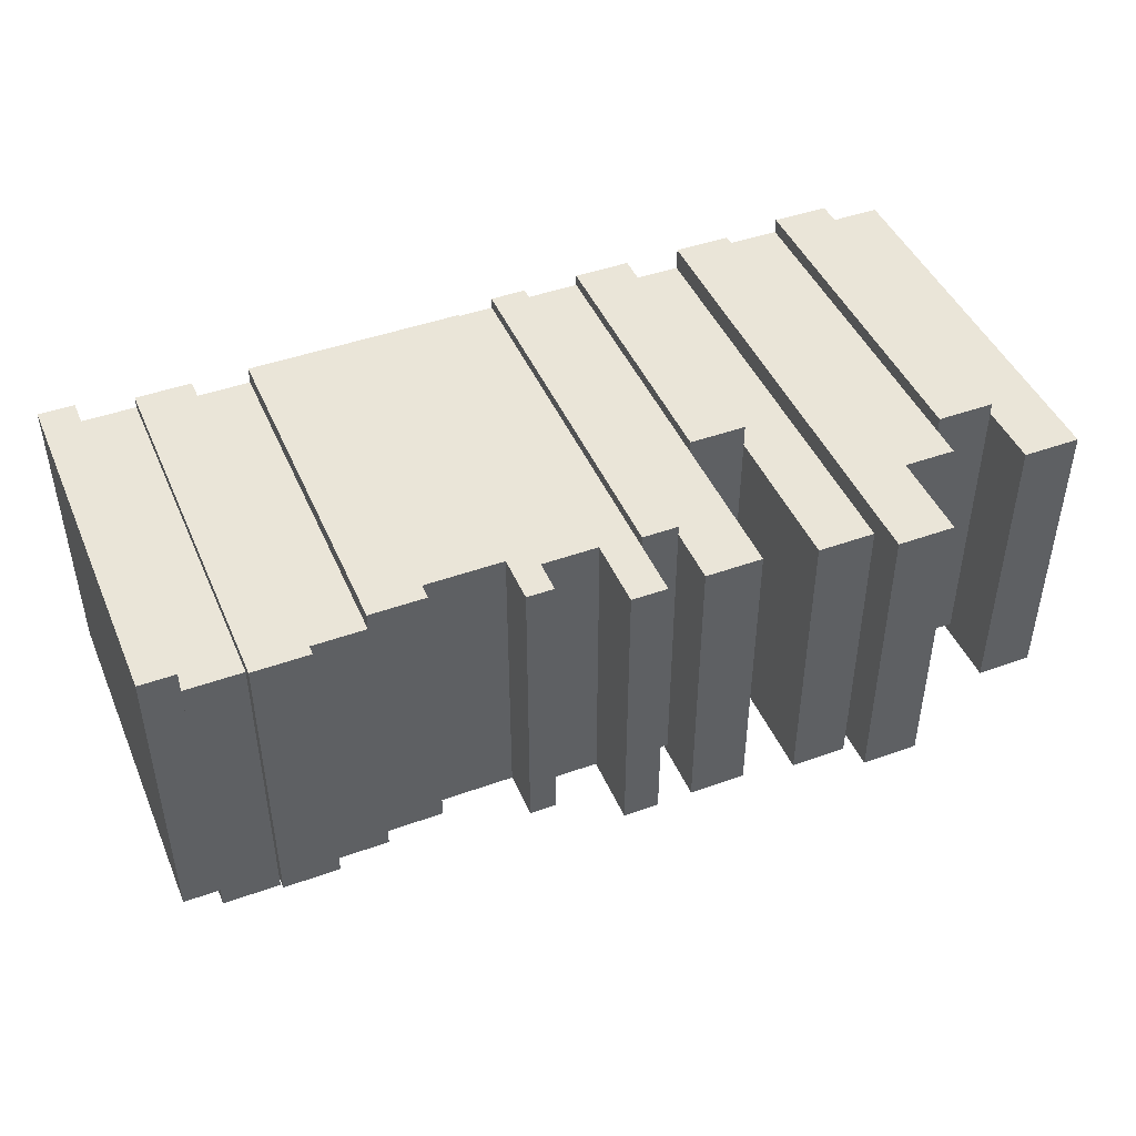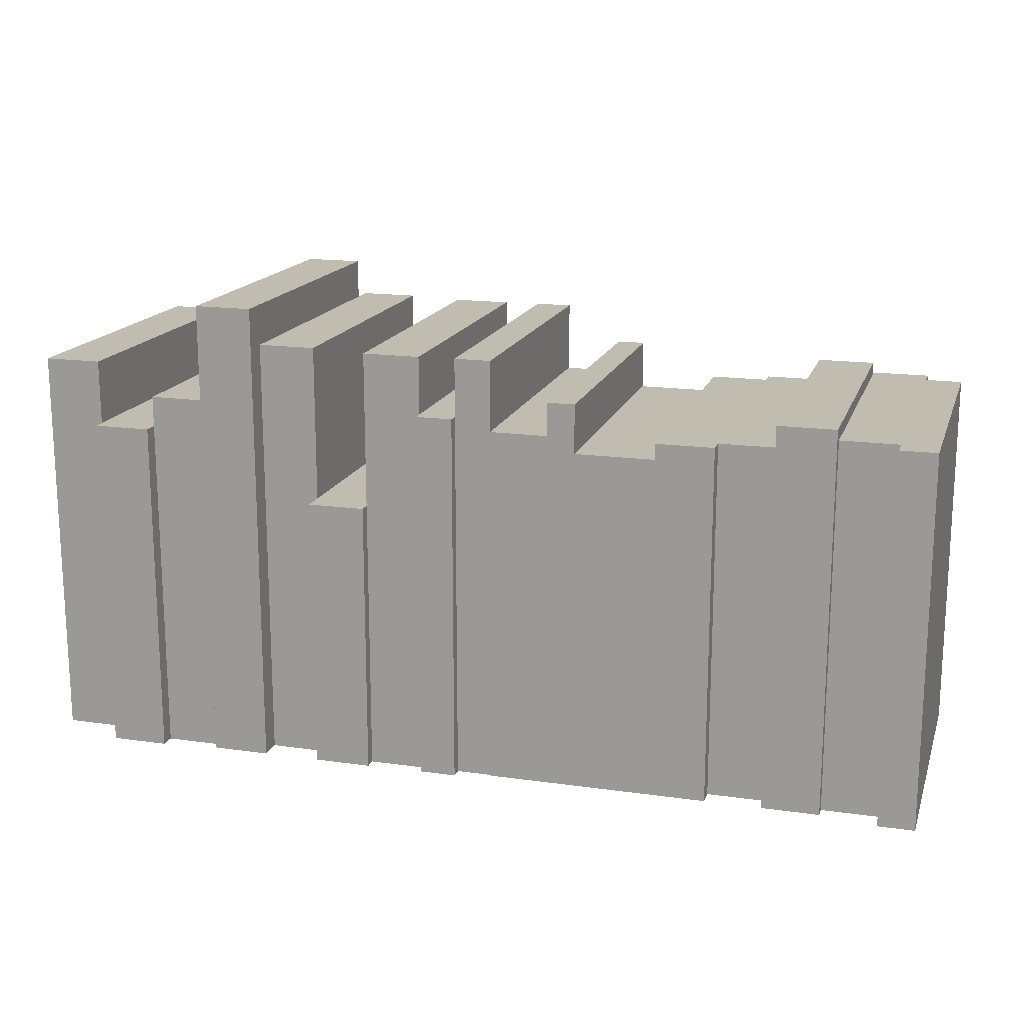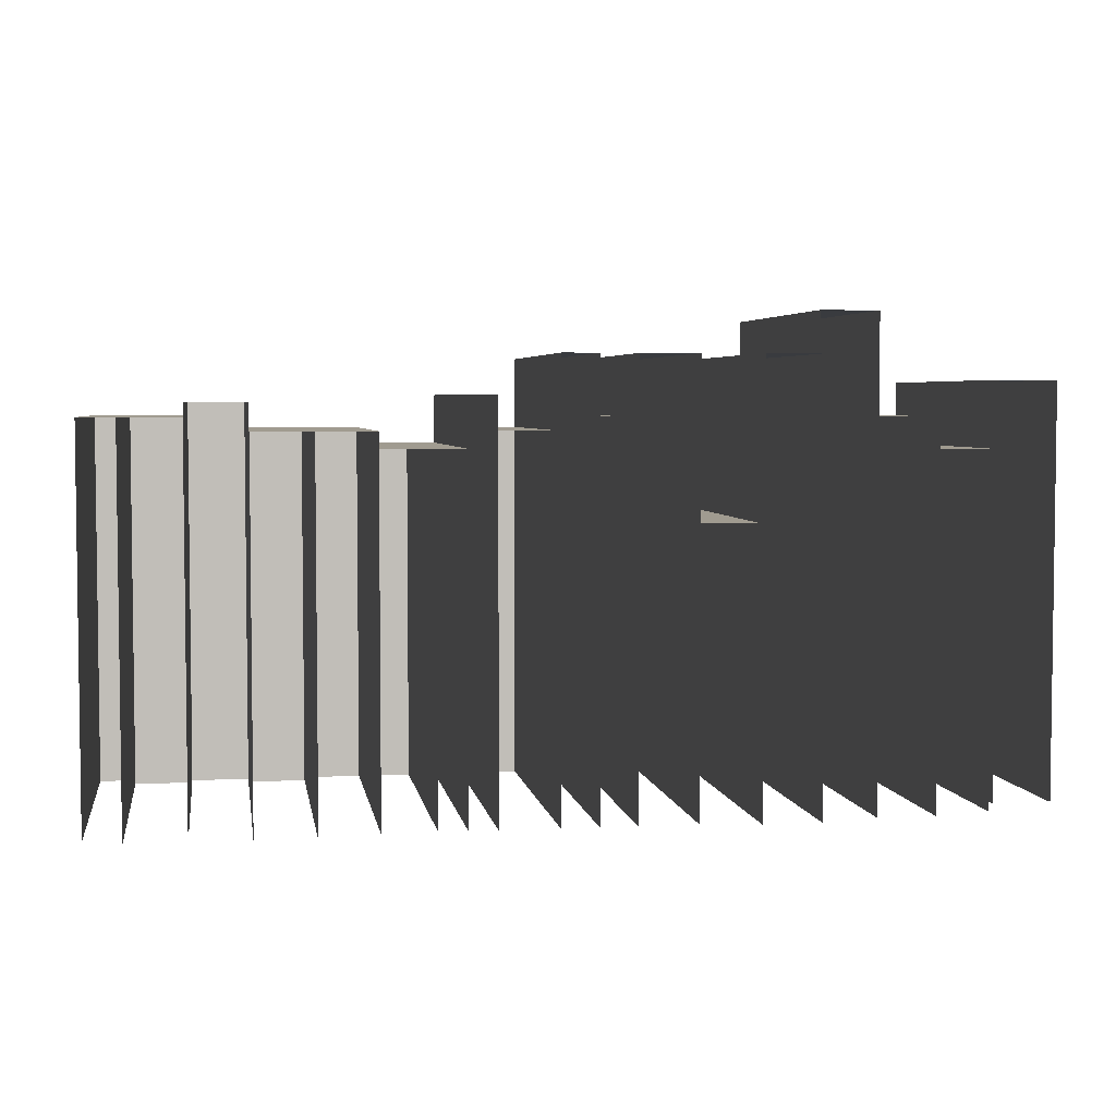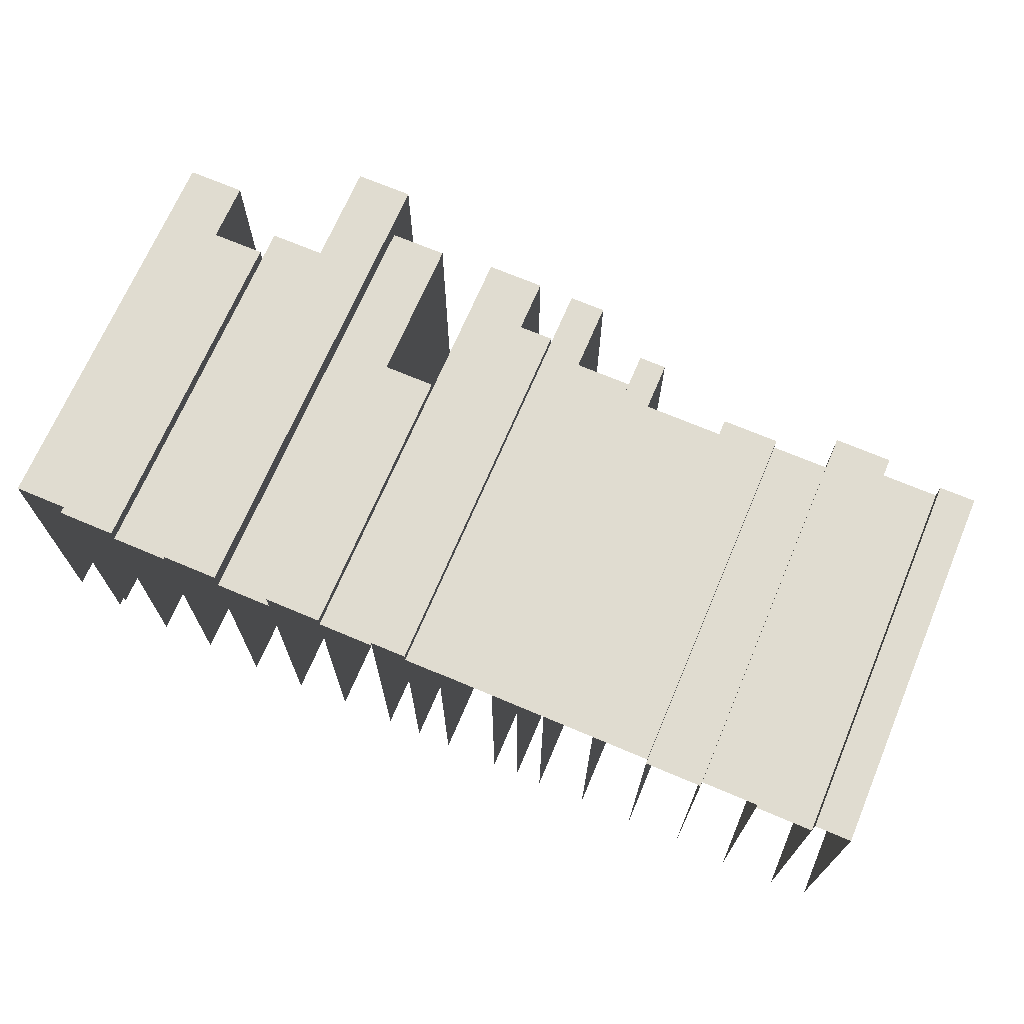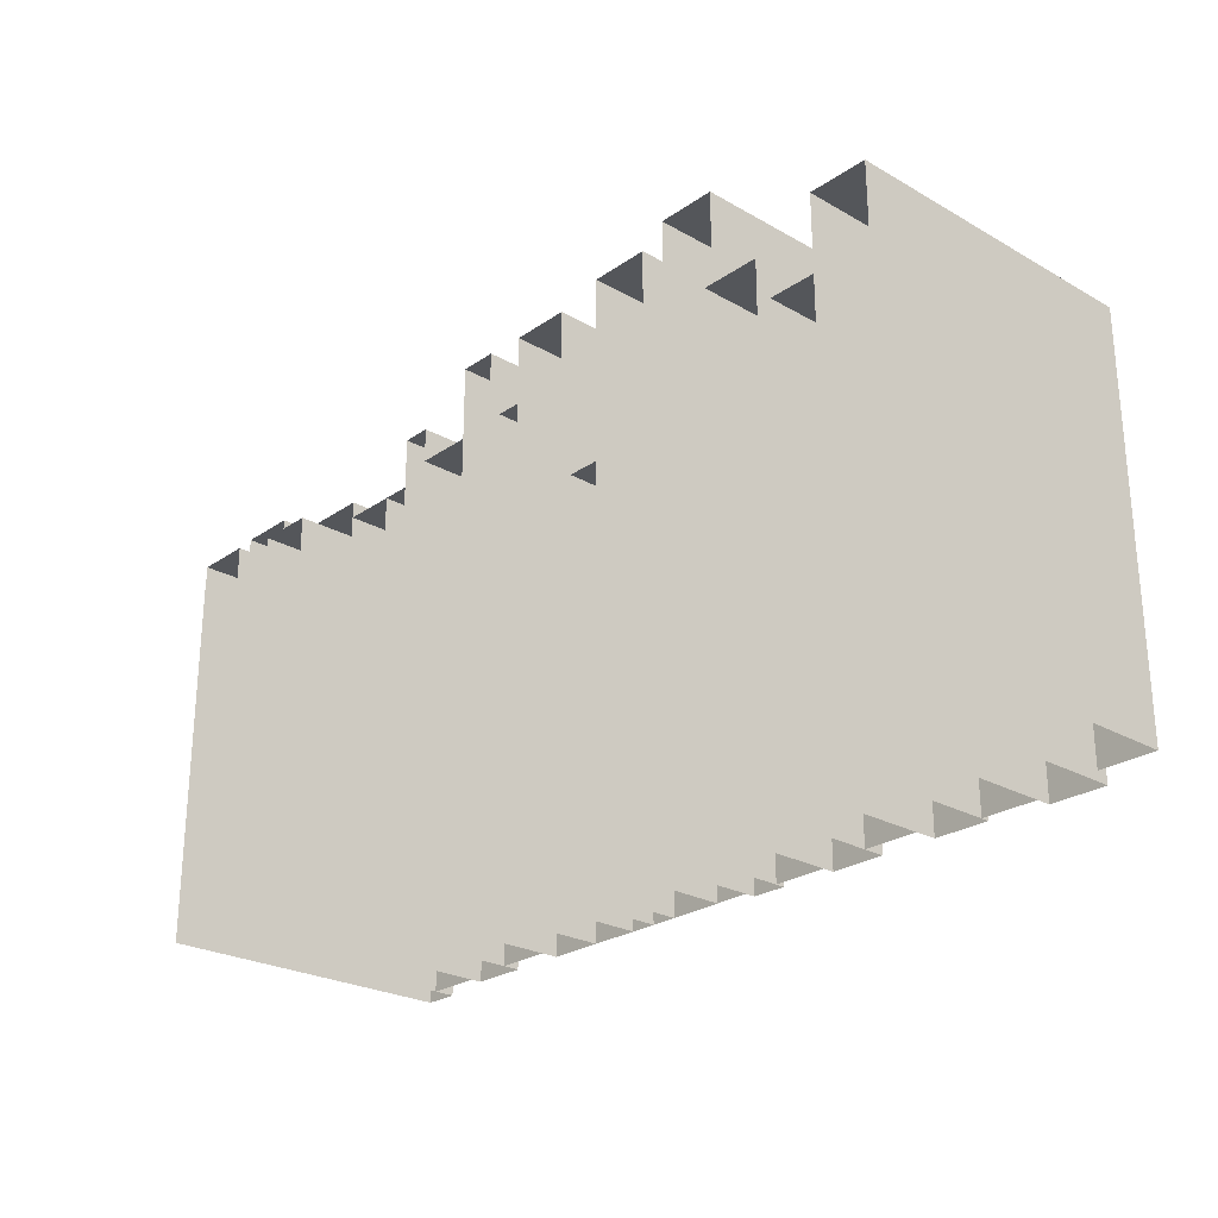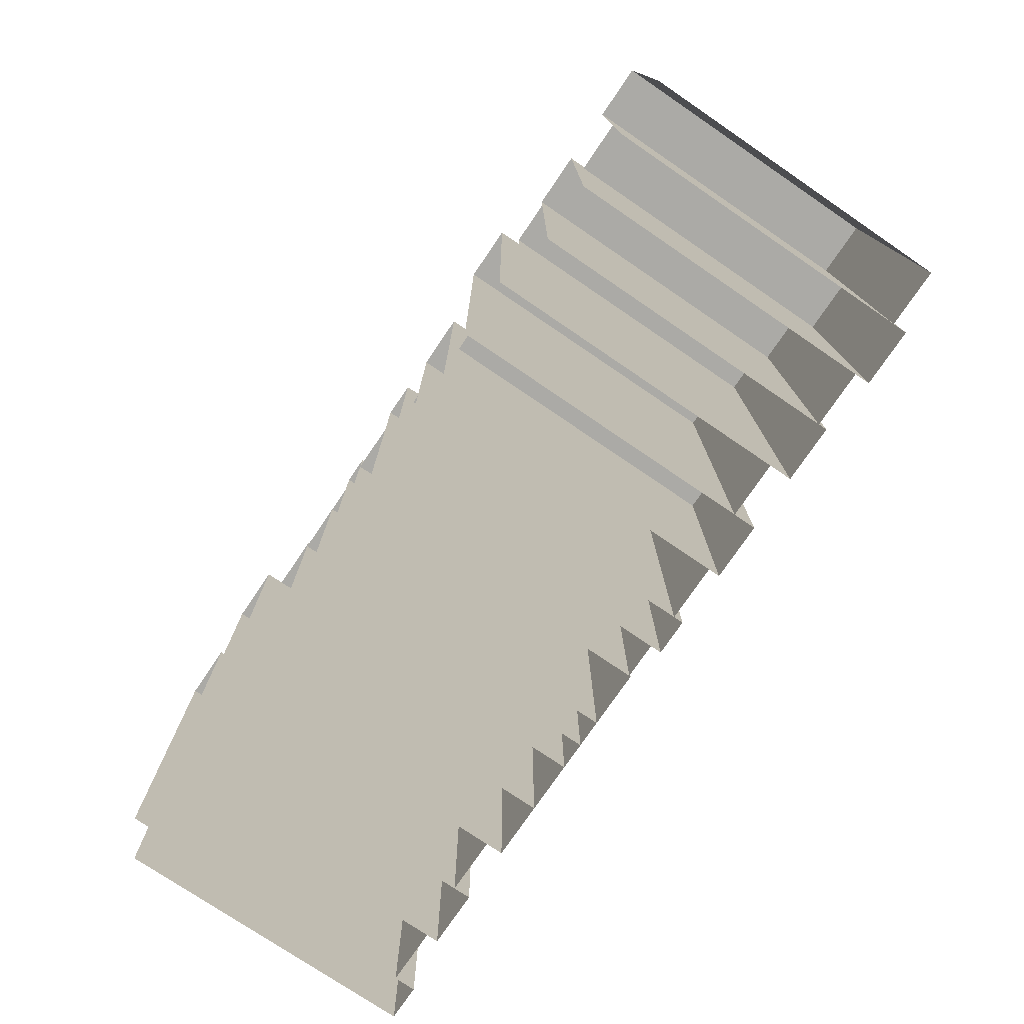
<metadata>
{"format":"obj","ext":"obj","renderer":"f3d","projection":"perspective","resolution":1024,"background":"white","views":[{"elev":45.2,"azim":157.4,"up":"+Z"},{"elev":16.5,"azim":16.1,"up":"+Y"},{"elev":4.2,"azim":170.9,"up":"+Y"},{"elev":69.6,"azim":23.0,"up":"+Z"},{"elev":-25.4,"azim":-132.3,"up":"+Y"},{"elev":-75.9,"azim":-124.2,"up":"+Y"}]}
</metadata>
<code>
o Cube.036
v 30.28 12.82 0.125
v 30.28 12.82 -10.58
v 31.54 12.82 0.125
v 31.54 12.82 -10.58
v 30.28 -0.3287 0.125
v 30.28 12.82 0.125
v 30.28 -0.3287 -10.58
v 30.28 12.82 -10.58
v 31.54 -0.3287 0.125
v 31.54 12.82 0.125
v 31.54 -0.3287 -10.58
v 31.54 12.82 -10.58
v 28.28 12.82 -0.6339
v 28.28 12.82 -11.34
v 30.28 12.82 -0.6339
v 30.28 12.82 -11.34
v 28.28 -0.3287 -0.6339
v 28.28 12.82 -0.6339
v 28.28 -0.3287 -11.34
v 28.28 12.82 -11.34
v 30.28 -0.3287 -0.6339
v 30.28 12.82 -0.6339
v 30.28 -0.3287 -11.34
v 30.28 12.82 -11.34
v 26.28 13.27 -0.2187
v 26.28 13.27 -10.92
v 28.28 13.27 -0.2187
v 28.28 13.27 -10.92
v 26.28 -0.3287 -0.2187
v 26.28 13.27 -0.2187
v 26.28 -0.3287 -10.92
v 26.28 13.27 -10.92
v 28.28 -0.3287 -0.2187
v 28.28 13.27 -0.2187
v 28.28 -0.3287 -10.92
v 28.28 13.27 -10.92
v 24.28 12.38 -0.8246
v 24.28 12.38 -11.53
v 26.28 12.38 -0.8246
v 26.28 12.38 -11.53
v 24.28 -0.3287 -0.8246
v 24.28 12.38 -0.8246
v 24.28 -0.3287 -11.53
v 24.28 12.38 -11.53
v 26.28 -0.3287 -0.8246
v 26.28 12.38 -0.8246
v 26.28 -0.3287 -11.53
v 26.28 12.38 -11.53
v 22.28 12.38 -0.2187
v 22.28 12.38 -10.92
v 24.28 12.38 -0.2187
v 24.28 12.38 -10.92
v 22.28 -0.3287 -0.2187
v 22.28 12.38 -0.2187
v 22.28 -0.3287 -10.92
v 22.28 12.38 -10.92
v 24.28 -0.3287 -0.2187
v 24.28 12.38 -0.2187
v 24.28 -0.3287 -10.92
v 24.28 12.38 -10.92
v 20.46 11.83 -0.2187
v 20.46 11.83 -10.92
v 22.28 11.83 -0.2187
v 22.28 11.83 -10.92
v 20.46 -0.3287 -0.2187
v 20.46 11.83 -0.2187
v 20.46 -0.3287 -10.92
v 20.46 11.83 -10.92
v 22.28 -0.3287 -0.2187
v 22.28 11.83 -0.2187
v 22.28 -0.3287 -10.92
v 22.28 11.83 -10.92
v 19.5 11.83 -0.2187
v 19.5 11.83 -10.92
v 20.46 11.83 -0.2187
v 20.46 11.83 -10.92
v 19.5 -0.3287 -0.2187
v 19.5 11.83 -0.2187
v 19.5 -0.3287 -10.92
v 19.5 11.83 -10.92
v 20.46 -0.3287 -0.2187
v 20.46 11.83 -0.2187
v 20.46 -0.3287 -10.92
v 20.46 11.83 -10.92
v 18.53 13.54 -0.2187
v 18.53 13.54 -10.92
v 19.5 13.54 -0.2187
v 19.5 13.54 -10.92
v 18.53 -0.3287 -0.2187
v 18.53 13.54 -0.2187
v 18.53 -0.3287 -10.92
v 18.53 13.54 -10.92
v 19.5 -0.3287 -0.2187
v 19.5 13.54 -0.2187
v 19.5 -0.3287 -10.92
v 19.5 13.54 -10.92
v 16.53 12.38 -0.2187
v 16.53 12.38 -10.92
v 18.53 12.38 -0.2187
v 18.53 12.38 -10.92
v 16.53 -0.3287 -0.2187
v 16.53 12.38 -0.2187
v 16.53 -0.3287 -10.92
v 16.53 12.38 -10.92
v 18.53 -0.3287 -0.2187
v 18.53 12.38 -0.2187
v 18.53 -0.3287 -10.92
v 18.53 12.38 -10.92
v 15.27 14.84 -0.2723
v 15.27 14.84 -10.98
v 16.53 14.84 -0.2723
v 16.53 14.84 -10.98
v 15.27 -0.3287 -0.2723
v 15.27 14.84 -0.2723
v 15.27 -0.3287 -10.98
v 15.27 14.84 -10.98
v 16.53 -0.3287 -0.2723
v 16.53 14.84 -0.2723
v 16.53 -0.3287 -10.98
v 16.53 14.84 -10.98
v 14 12.82 0.125
v 14 12.82 -10.58
v 15.27 12.82 0.125
v 15.27 12.82 -10.58
v 14 -0.3287 0.125
v 14 12.82 0.125
v 14 -0.3287 -10.58
v 14 12.82 -10.58
v 15.27 -0.3287 0.125
v 15.27 12.82 0.125
v 15.27 -0.3287 -10.58
v 15.27 12.82 -10.58
v 12 14.84 -0.2187
v 12 14.84 -10.92
v 14 14.84 -0.2187
v 14 14.84 -10.92
v 12 -0.3287 -0.2187
v 12 14.84 -0.2187
v 12 -0.3287 -10.92
v 12 14.84 -10.92
v 14 -0.3287 -0.2187
v 14 14.84 -0.2187
v 14 -0.3287 -10.92
v 14 14.84 -10.92
v 10 9.396 0.1875
v 10 9.396 -10.52
v 12 9.396 0.1875
v 12 9.396 -10.52
v 10 -0.3287 0.1875
v 10 9.396 0.1875
v 10 -0.3287 -10.52
v 10 9.396 -10.52
v 12 -0.3287 0.1875
v 12 9.396 0.1875
v 12 -0.3287 -10.52
v 12 9.396 -10.52
v 8 14.84 -0.6116
v 8 14.84 -11.32
v 10 14.84 -0.6116
v 10 14.84 -11.32
v 8 -0.3287 -0.6116
v 8 14.84 -0.6116
v 8 -0.3287 -11.32
v 8 14.84 -11.32
v 10 -0.3287 -0.6116
v 10 14.84 -0.6116
v 10 -0.3287 -11.32
v 10 14.84 -11.32
v 6 16.25 0.1875
v 6 16.25 -10.52
v 8 16.25 0.1875
v 8 16.25 -10.52
v 6 -0.3287 0.1875
v 6 16.25 0.1875
v 6 -0.3287 -10.52
v 6 16.25 -10.52
v 8 -0.3287 0.1875
v 8 16.25 0.1875
v 8 -0.3287 -10.52
v 8 16.25 -10.52
v 4 12.82 -0.1166
v 4 12.82 -10.82
v 6 12.82 -0.1166
v 6 12.82 -10.82
v 4 -0.3287 -0.1166
v 4 12.82 -0.1166
v 4 -0.3287 -10.82
v 4 12.82 -10.82
v 6 -0.3287 -0.1166
v 6 12.82 -0.1166
v 6 -0.3287 -10.82
v 6 12.82 -10.82
v 2 11.75 0.4116
v 2 11.75 -10.29
v 4 11.75 0.4116
v 4 11.75 -10.29
v 2 -0.3287 0.4116
v 2 11.75 0.4116
v 2 -0.3287 -10.29
v 2 11.75 -10.29
v 4 -0.3287 0.4116
v 4 11.75 0.4116
v 4 -0.3287 -10.29
v 4 11.75 -10.29
v -2e-06 14.01 -1e-06
v -2e-06 14.01 -10.71
v 2 14.01 -1e-06
v 2 14.01 -10.71
v -2e-06 0 -0
v -2e-06 14.01 -0
v -2e-06 0 -10.71
v -2e-06 14.01 -10.71
v 2 0 -0
v 2 14.01 -0
v 2 0 -10.71
v 2 14.01 -10.71
f 3 4 2 1
f 15 16 14 13
f 27 28 26 25
f 39 40 38 37
f 51 52 50 49
f 63 64 62 61
f 75 76 74 73
f 87 88 86 85
f 99 100 98 97
f 111 112 110 109
f 123 124 122 121
f 135 136 134 133
f 147 148 146 145
f 159 160 158 157
f 171 172 170 169
f 183 184 182 181
f 195 196 194 193
f 207 208 206 205
f 6 8 7 5
f 12 10 9 11
f 10 6 5 9
f 78 80 79 77
f 84 82 81 83
f 82 78 77 81
f 90 92 91 89
f 96 94 93 95
f 94 90 89 93
f 174 176 175 173
f 180 178 177 179
f 178 174 173 177
f 18 20 19 17
f 24 22 21 23
f 22 18 17 21
f 102 104 103 101
f 108 106 105 107
f 106 102 101 105
f 210 212 211 209
f 216 214 213 215
f 214 210 209 213
f 30 32 31 29
f 36 34 33 35
f 34 30 29 33
f 54 56 55 53
f 60 58 57 59
f 58 54 53 57
f 150 152 151 149
f 156 154 153 155
f 154 150 149 153
f 42 44 43 41
f 48 46 45 47
f 46 42 41 45
f 186 188 187 185
f 192 190 189 191
f 190 186 185 189
f 66 68 67 65
f 72 70 69 71
f 70 66 65 69
f 198 200 199 197
f 204 202 201 203
f 202 198 197 201
f 114 116 115 113
f 120 118 117 119
f 118 114 113 117
f 138 140 139 137
f 144 142 141 143
f 142 138 137 141
f 126 128 127 125
f 132 130 129 131
f 130 126 125 129
f 162 164 163 161
f 168 166 165 167
f 166 162 161 165

</code>
